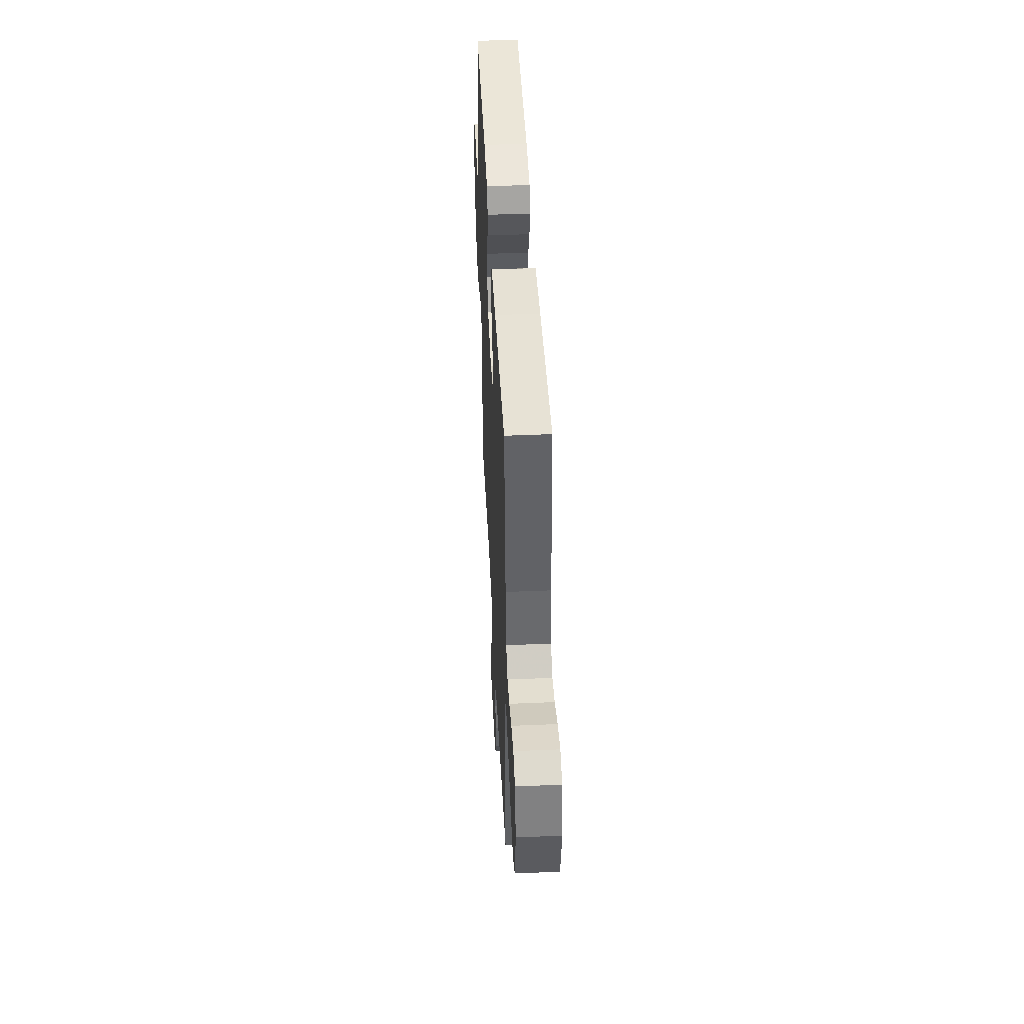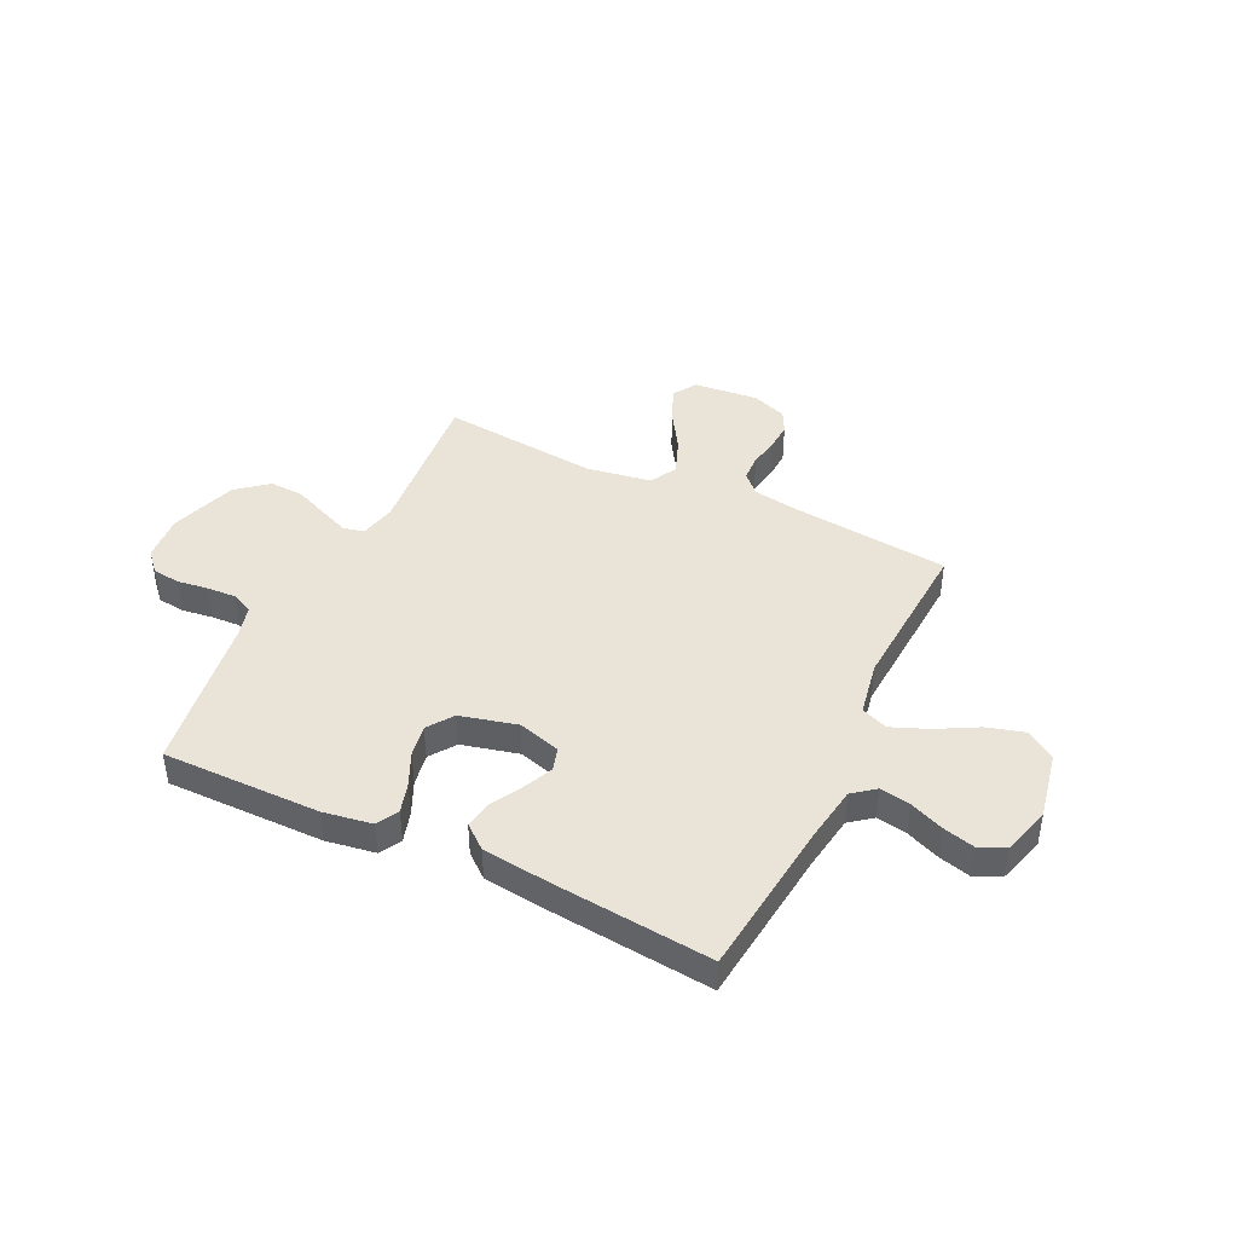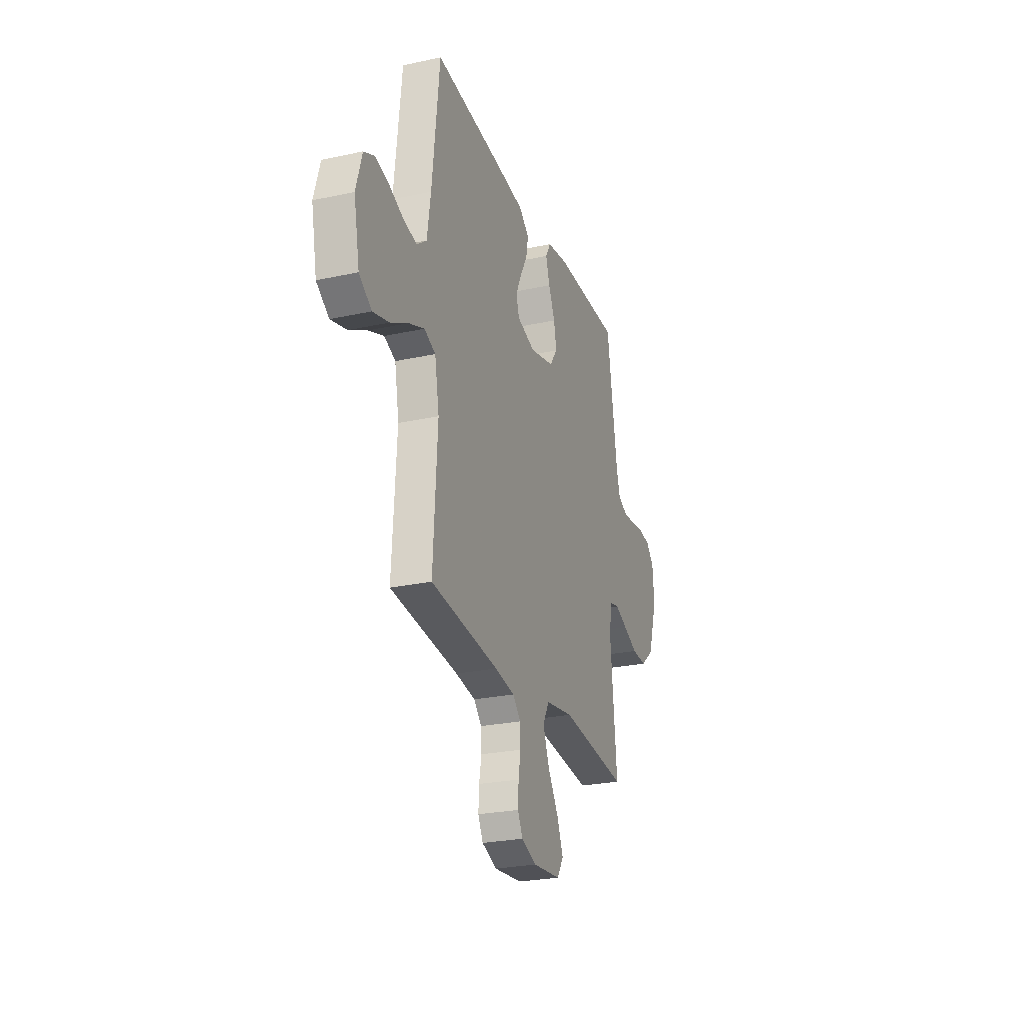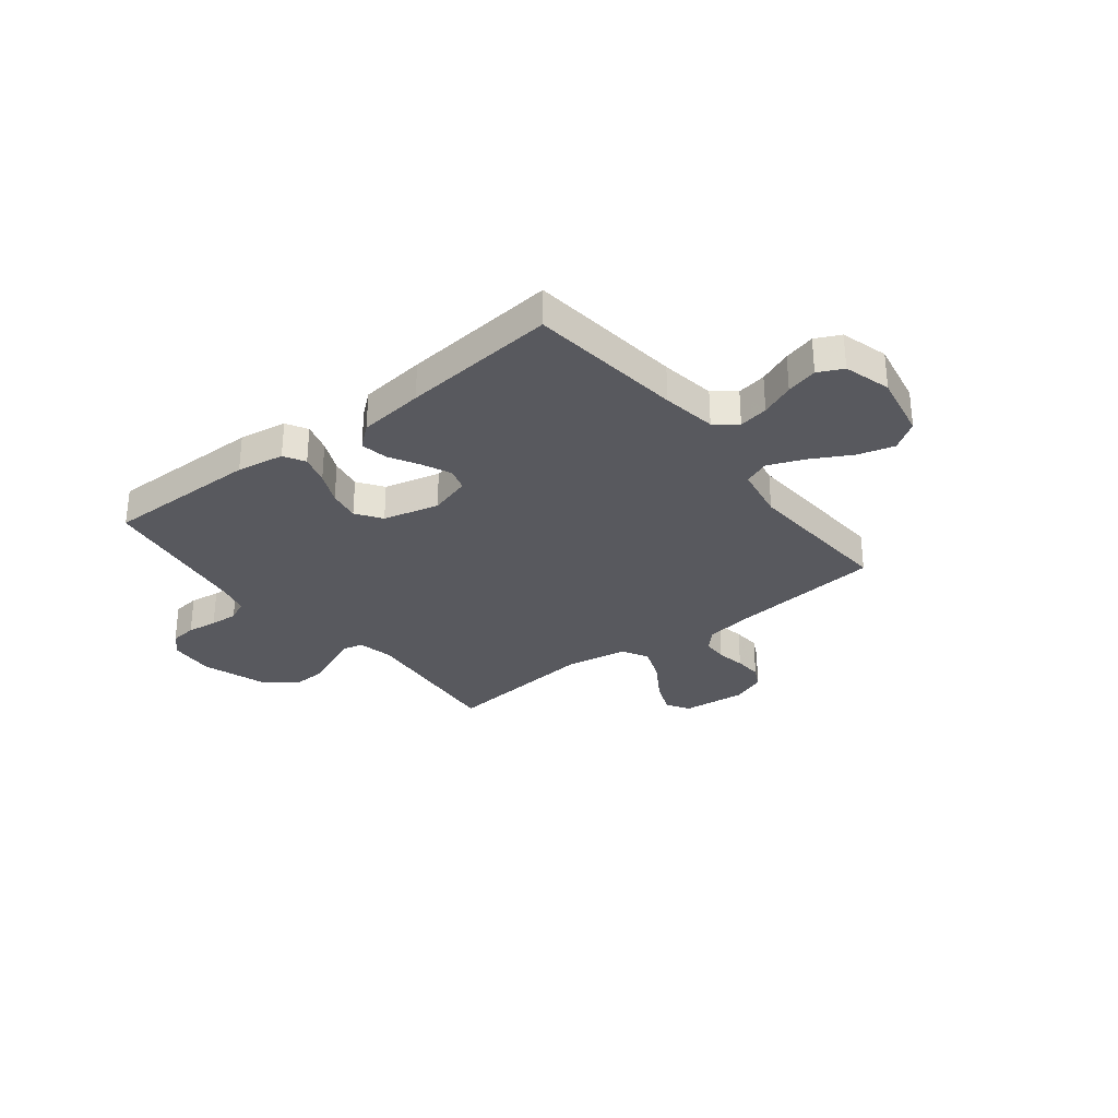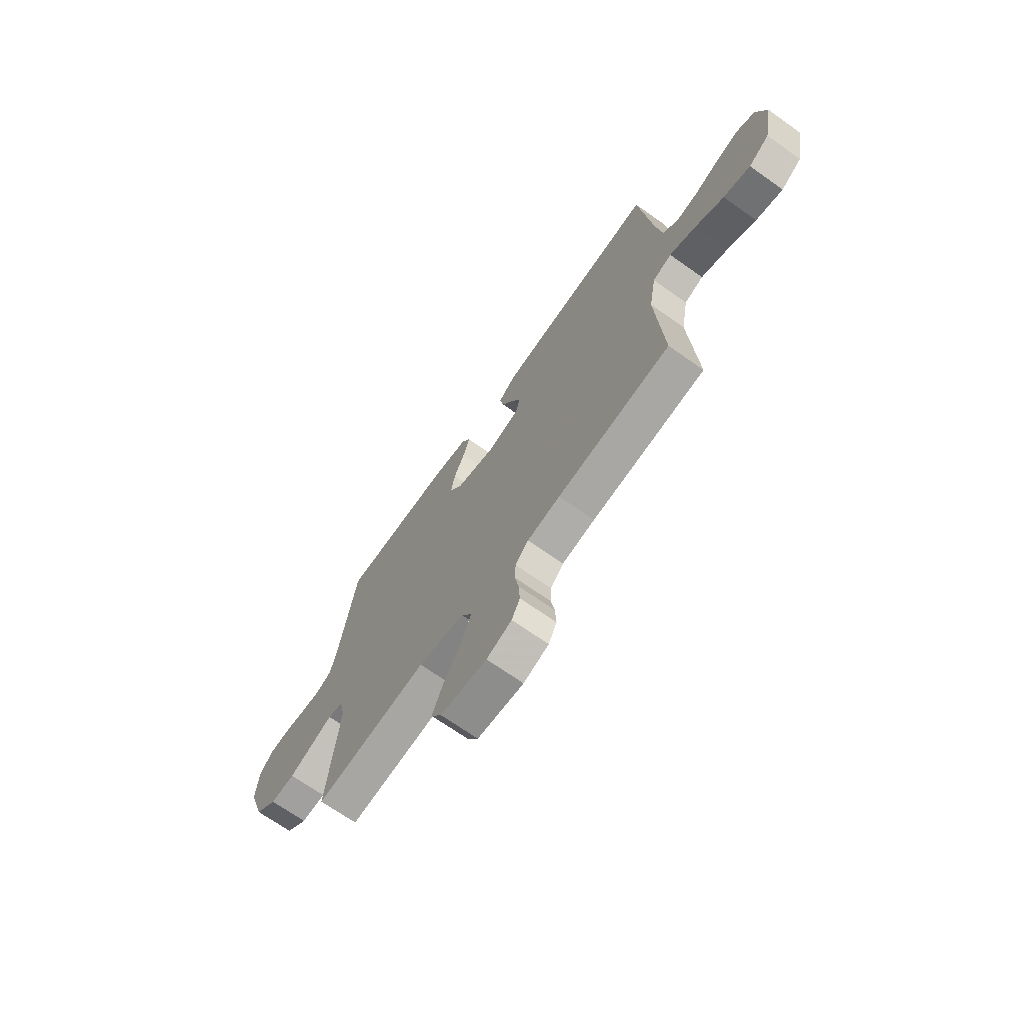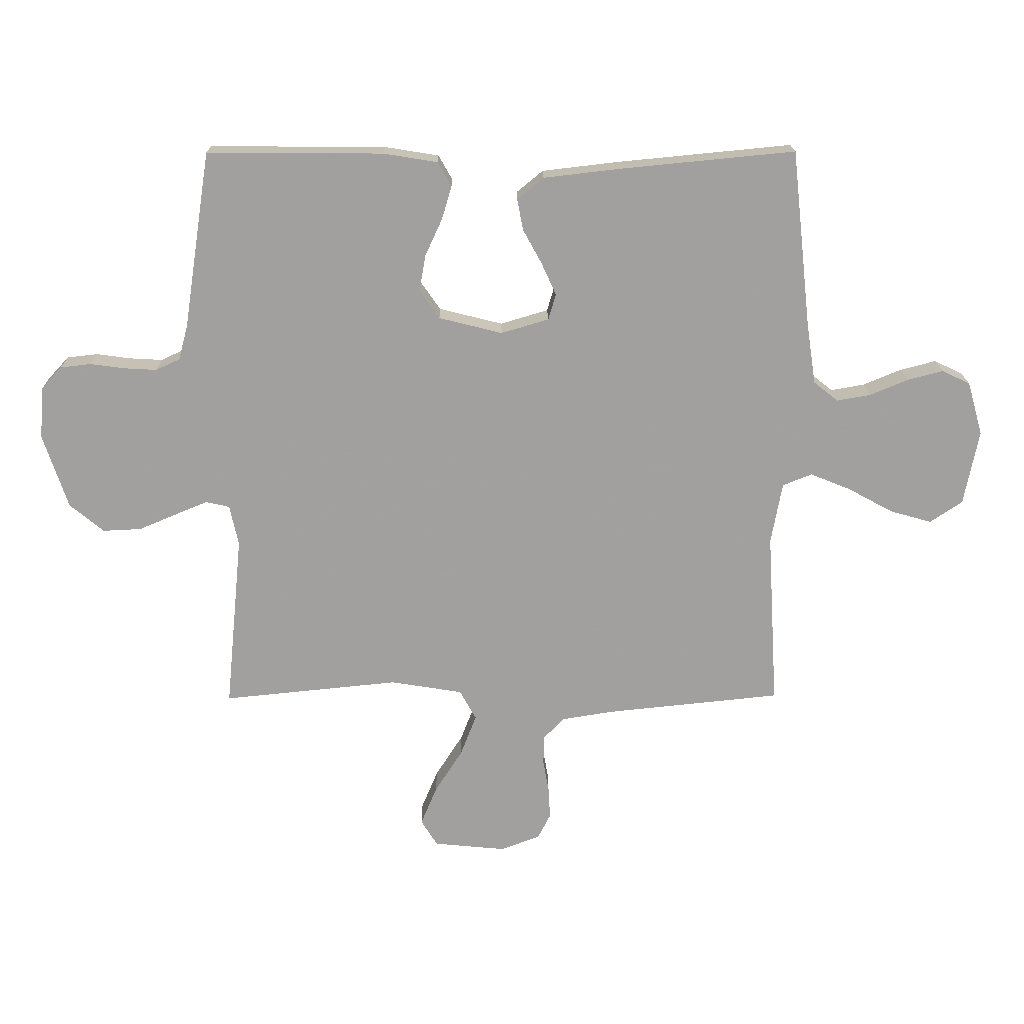
<metadata>
{"format":"obj","ext":"obj","renderer":"f3d","projection":"perspective","resolution":1024,"background":"white","views":[{"elev":45.8,"azim":87.2,"up":"+Z"},{"elev":42.8,"azim":25.7,"up":"+Y"},{"elev":-25.8,"azim":109.1,"up":"+Z"},{"elev":-30.3,"azim":38.2,"up":"+Y"},{"elev":-69.4,"azim":54.7,"up":"+Z"},{"elev":18.2,"azim":-0.8,"up":"+Z"}]}
</metadata>
<code>
v 0.5 0.07 -0.5
v 0.2 0.07 -0.531
v 0.113 0.07 -0.545
v 0.078 0.07 -0.581
v 0.076 0.07 -0.631
v 0.086 0.07 -0.687
v 0.089 0.07 -0.741
v 0.067 0.07 -0.784
v 0 0.07 -0.809
v -0.123 0.07 -0.797
v -0.151 0.07 -0.752
v -0.123 0.07 -0.685
v -0.076 0.07 -0.611
v -0.049 0.07 -0.541
v -0.077 0.07 -0.49
v -0.2 0.07 -0.47
v -0.5 0.07 -0.5
v -0.471 0.07 -0.2
v -0.486 0.07 -0.131
v -0.526 0.07 -0.122
v -0.582 0.07 -0.145
v -0.646 0.07 -0.172
v -0.711 0.07 -0.175
v -0.769 0.07 -0.127
v -0.811 0.07 0
v -0.804 0.07 0.088
v -0.769 0.07 0.126
v -0.717 0.07 0.132
v -0.658 0.07 0.124
v -0.603 0.07 0.121
v -0.562 0.07 0.14
v -0.546 0.07 0.2
v -0.5 0.07 0.5
v -0.2 0.07 0.498
v -0.108 0.07 0.483
v -0.085 0.07 0.442
v -0.102 0.07 0.385
v -0.131 0.07 0.322
v -0.142 0.07 0.261
v -0.108 0.07 0.212
v 0 0.07 0.185
v 0.081 0.07 0.209
v 0.094 0.07 0.253
v 0.069 0.07 0.308
v 0.037 0.07 0.366
v 0.027 0.07 0.419
v 0.072 0.07 0.456
v 0.2 0.07 0.471
v 0.5 0.07 0.5
v 0.533 0.07 0.2
v 0.549 0.07 0.094
v 0.591 0.07 0.061
v 0.648 0.07 0.071
v 0.713 0.07 0.098
v 0.774 0.07 0.114
v 0.822 0.07 0.091
v 0.848 0.07 0
v 0.823 0.07 -0.128
v 0.768 0.07 -0.165
v 0.697 0.07 -0.145
v 0.62 0.07 -0.103
v 0.551 0.07 -0.075
v 0.501 0.07 -0.095
v 0.482 0.07 -0.2
v 0.5 0 -0.5
v 0.2 0 -0.531
v 0.113 0 -0.545
v 0.078 0 -0.581
v 0.076 0 -0.631
v 0.086 0 -0.687
v 0.089 0 -0.741
v 0.067 0 -0.784
v 0 0 -0.809
v -0.123 0 -0.797
v -0.151 0 -0.752
v -0.123 0 -0.685
v -0.076 0 -0.611
v -0.049 0 -0.541
v -0.077 0 -0.49
v -0.2 0 -0.47
v -0.5 0 -0.5
v -0.471 0 -0.2
v -0.486 0 -0.131
v -0.526 0 -0.122
v -0.582 0 -0.145
v -0.646 0 -0.172
v -0.711 0 -0.175
v -0.769 0 -0.127
v -0.811 0 0
v -0.804 0 0.088
v -0.769 0 0.126
v -0.717 0 0.132
v -0.658 0 0.124
v -0.603 0 0.121
v -0.562 0 0.14
v -0.546 0 0.2
v -0.5 0 0.5
v -0.2 0 0.498
v -0.108 0 0.483
v -0.085 0 0.442
v -0.102 0 0.385
v -0.131 0 0.322
v -0.142 0 0.261
v -0.108 0 0.212
v 0 0 0.185
v 0.081 0 0.209
v 0.094 0 0.253
v 0.069 0 0.308
v 0.037 0 0.366
v 0.027 0 0.419
v 0.072 0 0.456
v 0.2 0 0.471
v 0.5 0 0.5
v 0.533 0 0.2
v 0.549 0 0.094
v 0.591 0 0.061
v 0.648 0 0.071
v 0.713 0 0.098
v 0.774 0 0.114
v 0.822 0 0.091
v 0.848 0 0
v 0.823 0 -0.128
v 0.768 0 -0.165
v 0.697 0 -0.145
v 0.62 0 -0.103
v 0.551 0 -0.075
v 0.501 0 -0.095
v 0.482 0 -0.2
f 59 60 61
f 58 59 61
f 57 58 61
f 56 57 61
f 55 56 61
f 54 55 61
f 53 54 61
f 52 53 61 62
f 51 52 62 63
f 48 49 50
f 47 48 50
f 46 47 50
f 45 46 50
f 44 45 50
f 50 51 63
f 44 50 63
f 43 44 63
f 36 37 38
f 35 36 38
f 34 35 38
f 33 34 38
f 32 33 38
f 31 32 38 39
f 30 31 39 40
f 27 28 29
f 26 27 29
f 25 26 29
f 24 25 29
f 23 24 29
f 22 23 29
f 21 22 29
f 20 21 29 30
f 30 40 41
f 20 30 41
f 19 20 41
f 16 17 18
f 19 41 42
f 18 19 42
f 16 18 42
f 15 16 42
f 11 12 13
f 10 11 13
f 9 10 13
f 8 9 13
f 7 8 13
f 6 7 13
f 5 6 13
f 4 5 13 14
f 64 1 2
f 64 2 3
f 63 64 3
f 42 43 63
f 15 42 63
f 14 15 63
f 4 14 63
f 3 4 63
f 125 124 123
f 125 123 122
f 125 122 121
f 125 121 120
f 125 120 119
f 125 119 118
f 125 118 117
f 126 125 117 116
f 127 126 116 115
f 114 113 112
f 114 112 111
f 114 111 110
f 114 110 109
f 114 109 108
f 127 115 114
f 127 114 108
f 127 108 107
f 102 101 100
f 102 100 99
f 102 99 98
f 102 98 97
f 102 97 96
f 103 102 96 95
f 104 103 95 94
f 93 92 91
f 93 91 90
f 93 90 89
f 93 89 88
f 93 88 87
f 93 87 86
f 93 86 85
f 94 93 85 84
f 105 104 94
f 105 94 84
f 105 84 83
f 82 81 80
f 106 105 83
f 106 83 82
f 106 82 80
f 106 80 79
f 77 76 75
f 77 75 74
f 77 74 73
f 77 73 72
f 77 72 71
f 77 71 70
f 77 70 69
f 78 77 69 68
f 66 65 128
f 67 66 128
f 67 128 127
f 127 107 106
f 127 106 79
f 127 79 78
f 127 78 68
f 127 68 67
f 1 65 66 2
f 2 66 67 3
f 3 67 68 4
f 4 68 69 5
f 5 69 70 6
f 6 70 71 7
f 7 71 72 8
f 8 72 73 9
f 9 73 74 10
f 10 74 75 11
f 11 75 76 12
f 12 76 77 13
f 13 77 78 14
f 14 78 79 15
f 15 79 80 16
f 16 80 81 17
f 17 81 82 18
f 18 82 83 19
f 19 83 84 20
f 20 84 85 21
f 21 85 86 22
f 22 86 87 23
f 23 87 88 24
f 24 88 89 25
f 25 89 90 26
f 26 90 91 27
f 27 91 92 28
f 28 92 93 29
f 29 93 94 30
f 30 94 95 31
f 31 95 96 32
f 32 96 97 33
f 33 97 98 34
f 34 98 99 35
f 35 99 100 36
f 36 100 101 37
f 37 101 102 38
f 38 102 103 39
f 39 103 104 40
f 40 104 105 41
f 41 105 106 42
f 42 106 107 43
f 43 107 108 44
f 44 108 109 45
f 45 109 110 46
f 46 110 111 47
f 47 111 112 48
f 48 112 113 49
f 49 113 114 50
f 50 114 115 51
f 51 115 116 52
f 52 116 117 53
f 53 117 118 54
f 54 118 119 55
f 55 119 120 56
f 56 120 121 57
f 57 121 122 58
f 58 122 123 59
f 59 123 124 60
f 60 124 125 61
f 61 125 126 62
f 62 126 127 63
f 63 127 128 64
f 64 128 65 1

</code>
